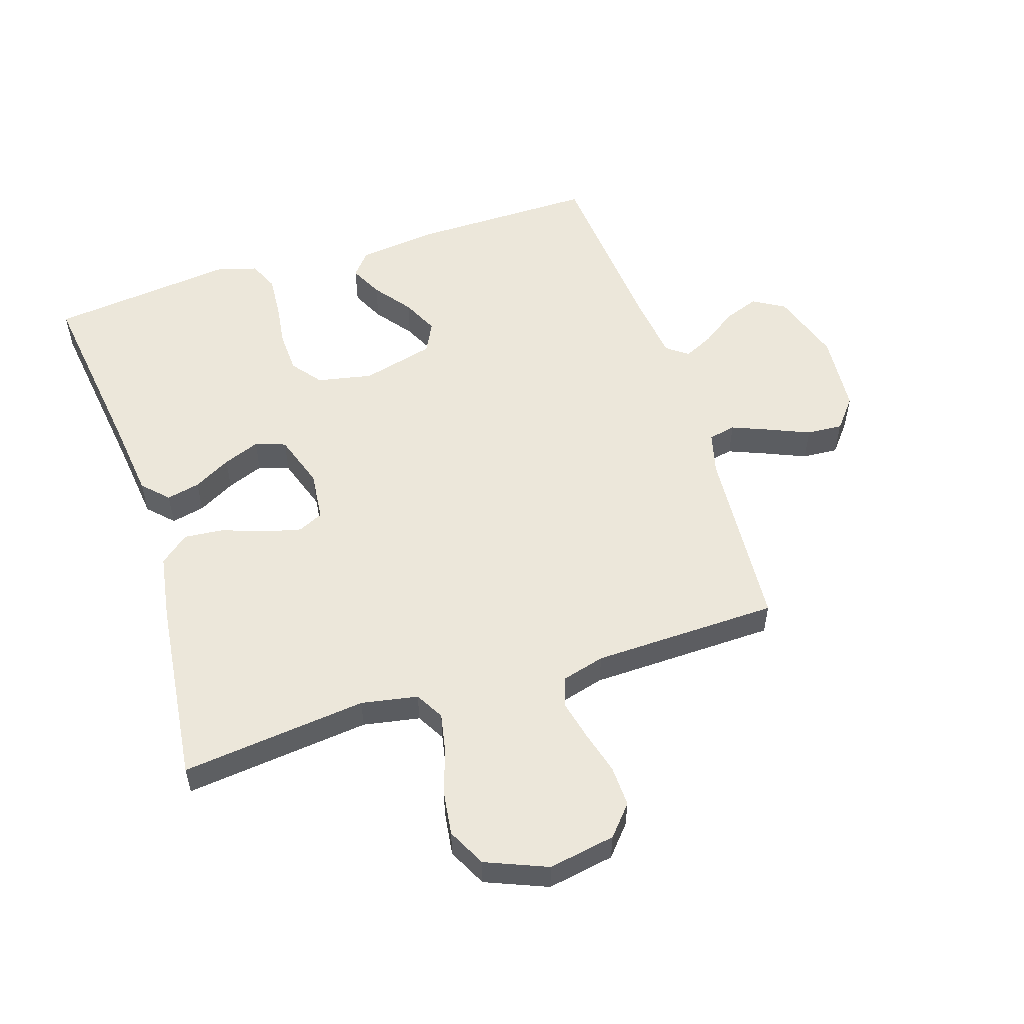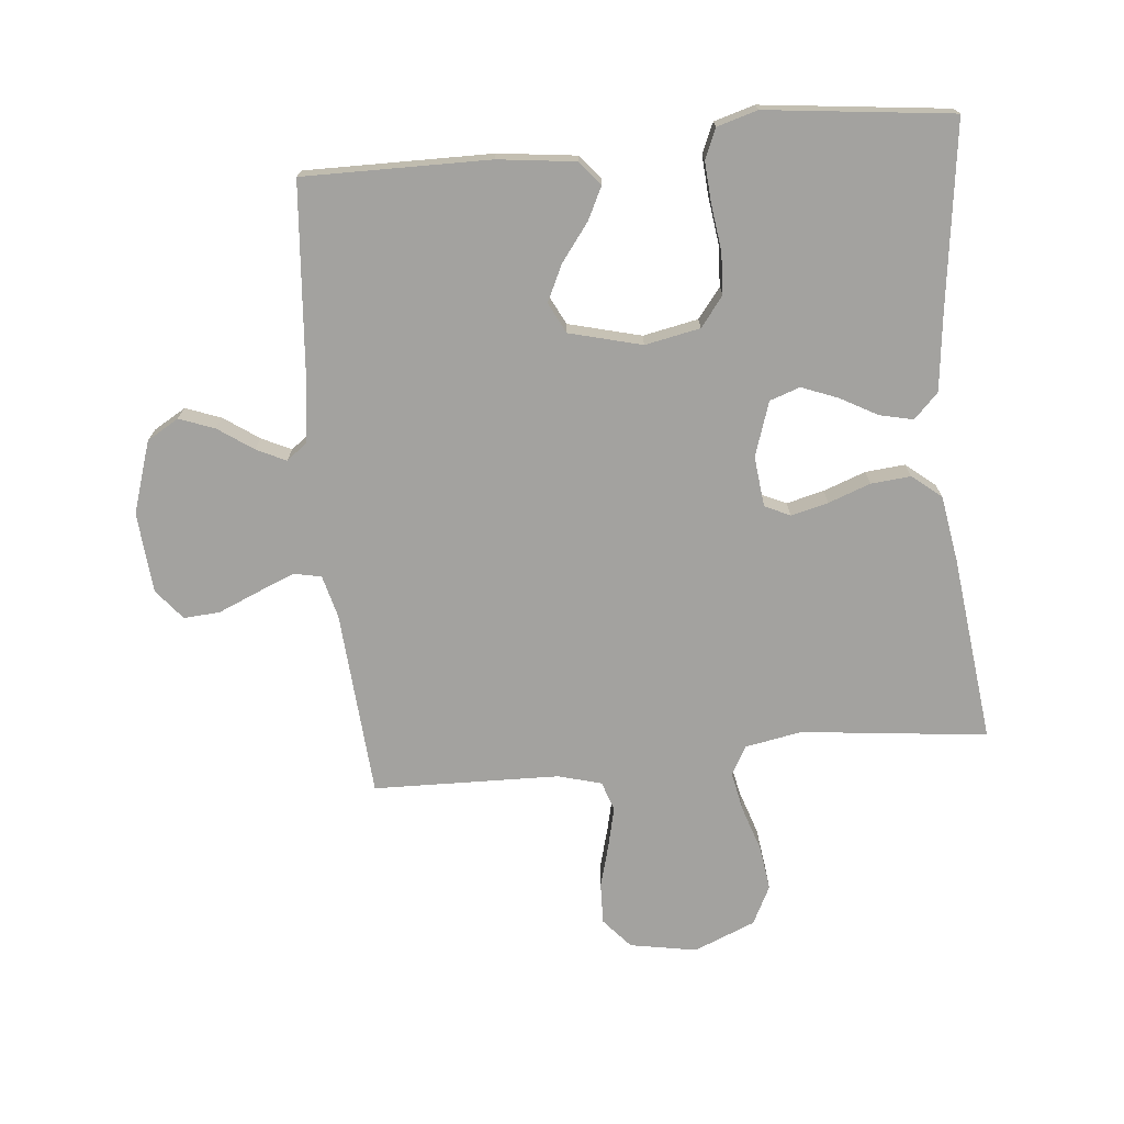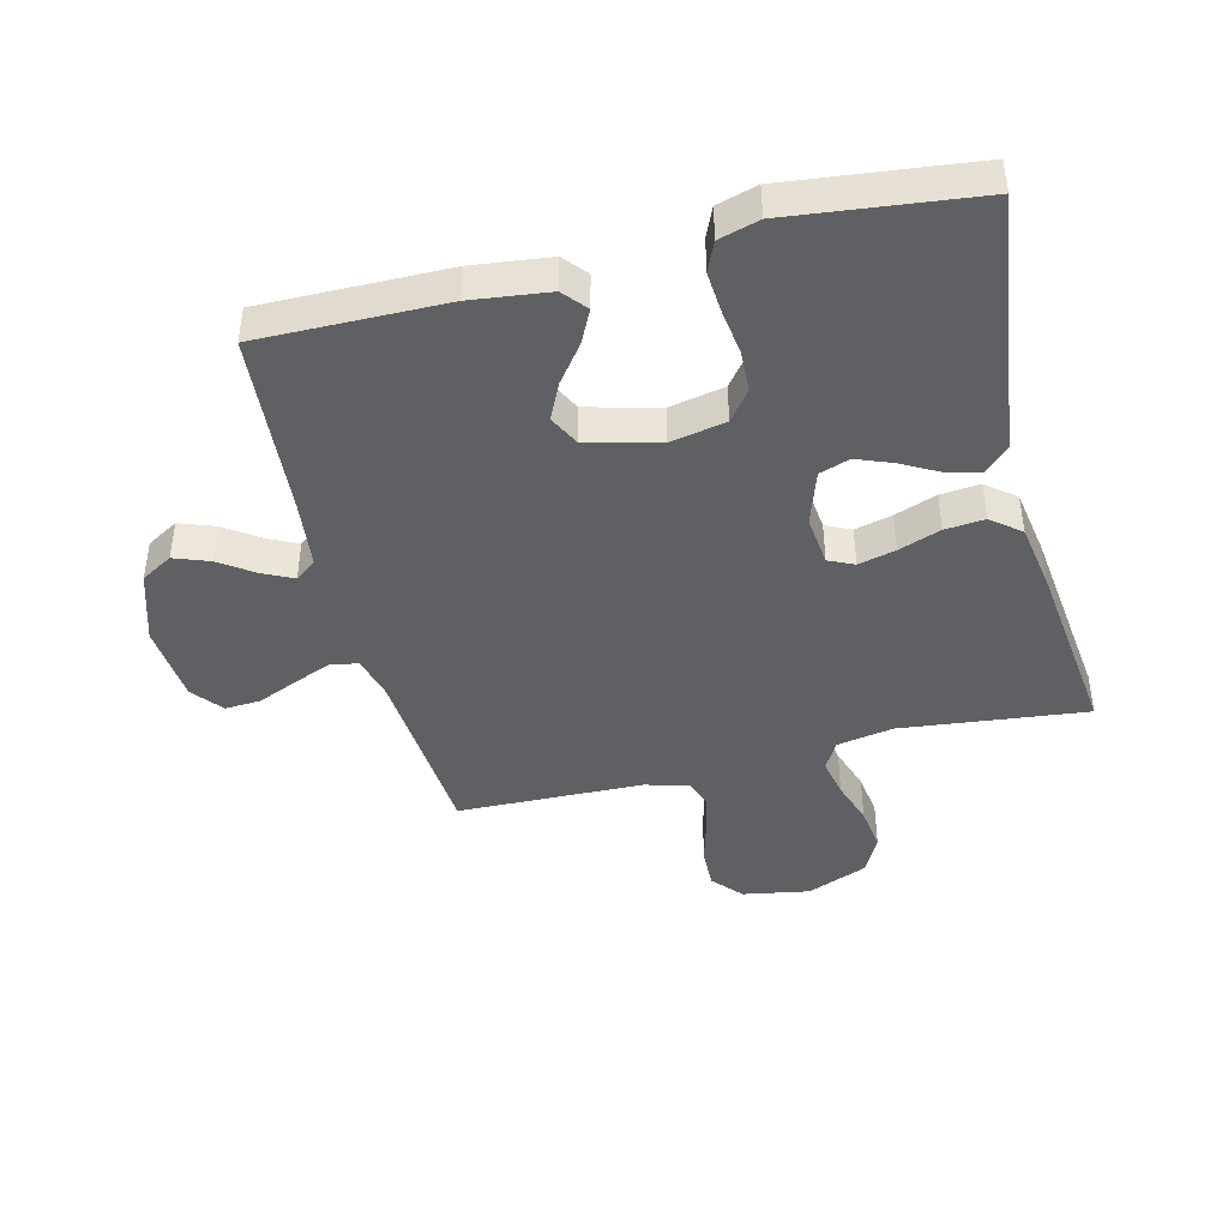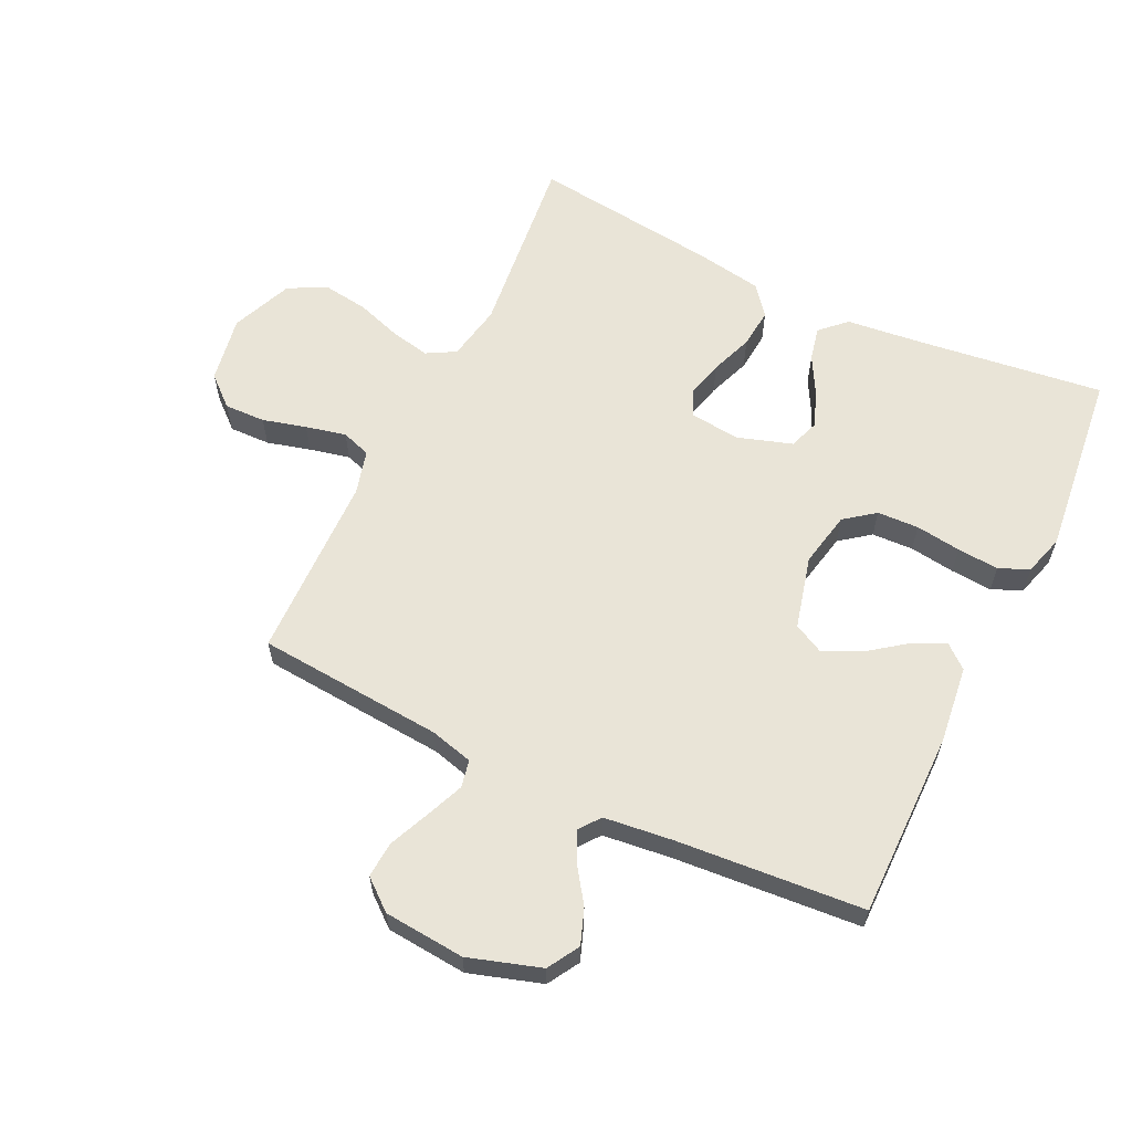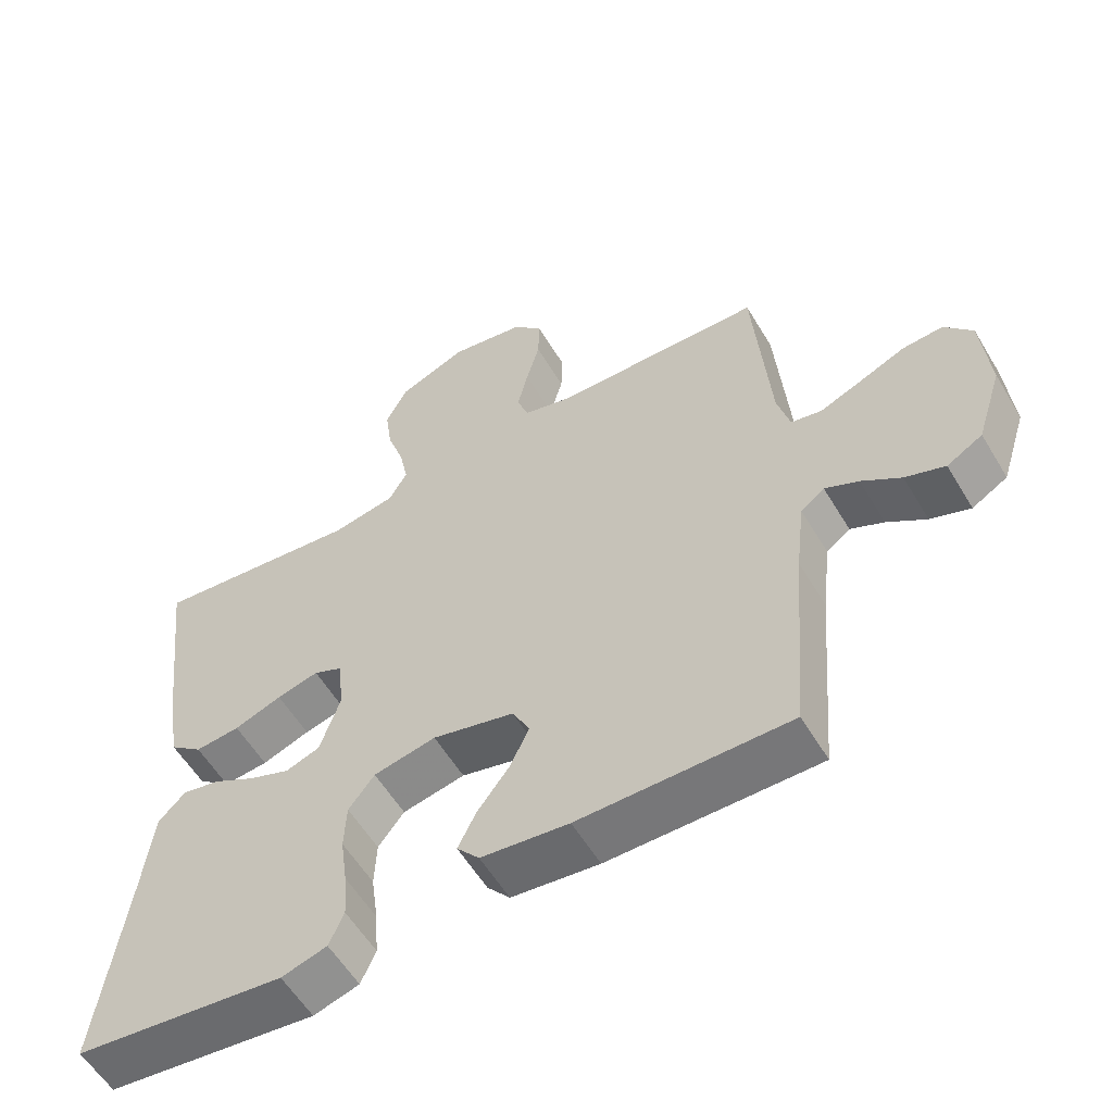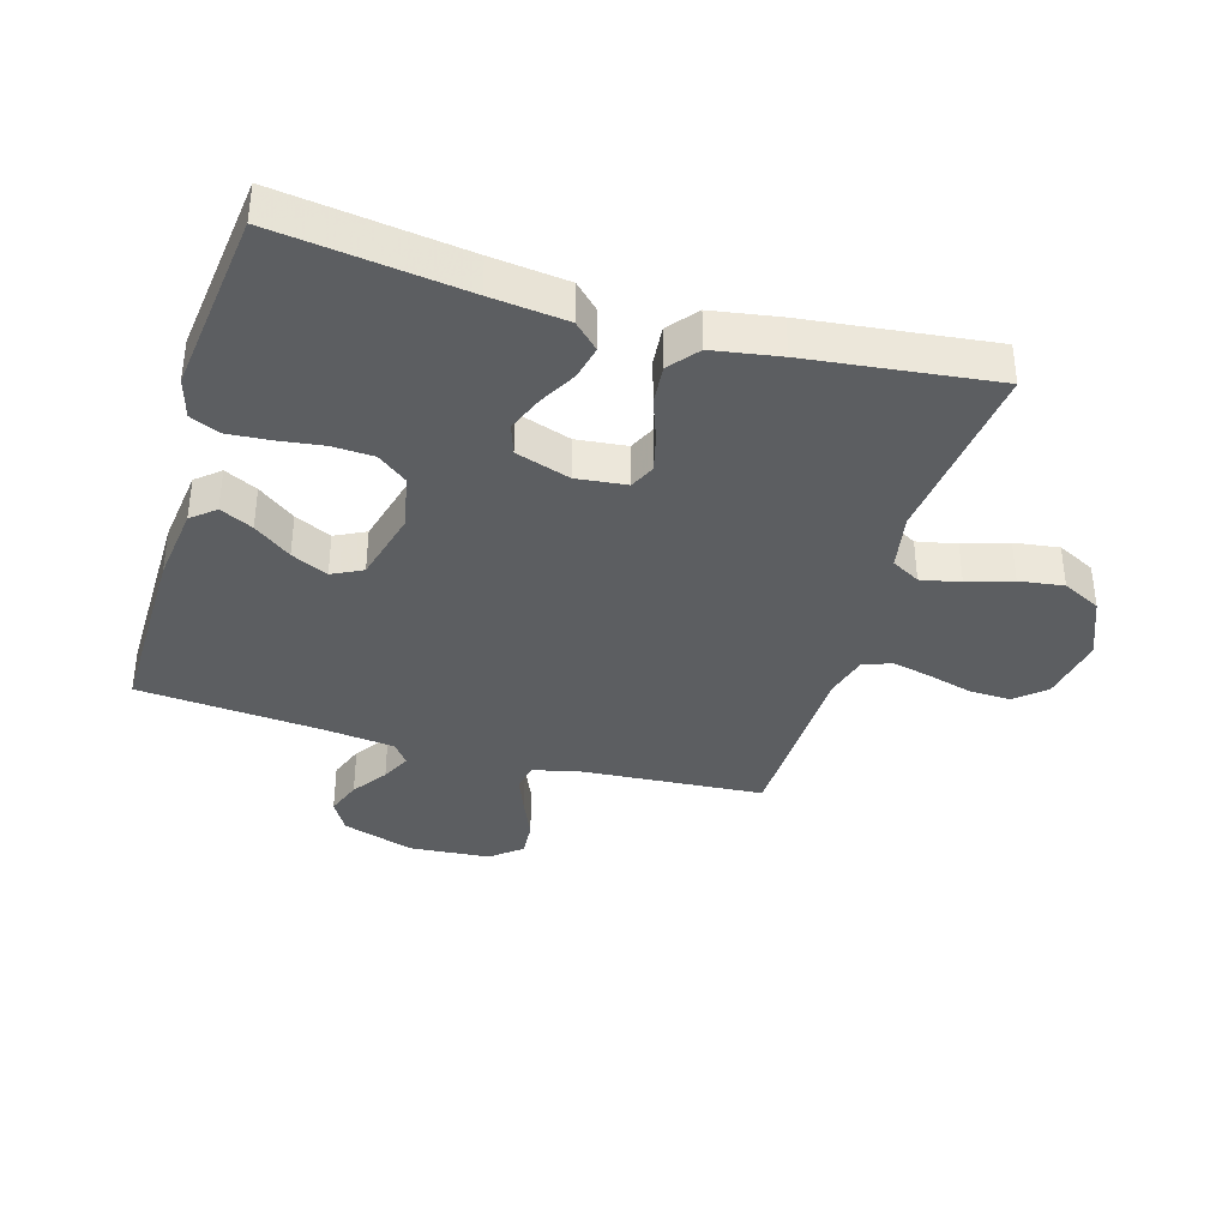
<metadata>
{"format":"obj","ext":"obj","renderer":"f3d","projection":"perspective","resolution":1024,"background":"white","views":[{"elev":54.1,"azim":-18.0,"up":"+Y"},{"elev":-72.6,"azim":-174.6,"up":"+Y"},{"elev":-43.0,"azim":-166.1,"up":"+Y"},{"elev":61.2,"azim":115.8,"up":"+Y"},{"elev":-57.4,"azim":30.7,"up":"+Z"},{"elev":-37.3,"azim":-106.5,"up":"+Y"}]}
</metadata>
<code>
v 0.5 0.07 -0.5
v 0.2 0.07 -0.498
v 0.075 0.07 -0.483
v 0.043 0.07 -0.445
v 0.069 0.07 -0.392
v 0.114 0.07 -0.332
v 0.142 0.07 -0.273
v 0.117 0.07 -0.224
v 0 0.07 -0.194
v -0.089 0.07 -0.212
v -0.126 0.07 -0.26
v -0.129 0.07 -0.327
v -0.119 0.07 -0.4
v -0.114 0.07 -0.467
v -0.135 0.07 -0.515
v -0.2 0.07 -0.534
v -0.5 0.07 -0.5
v -0.461 0.07 -0.2
v -0.447 0.07 -0.077
v -0.408 0.07 -0.037
v -0.354 0.07 -0.049
v -0.294 0.07 -0.082
v -0.235 0.07 -0.105
v -0.186 0.07 -0.088
v -0.157 0.07 0
v -0.166 0.07 0.081
v -0.207 0.07 0.1
v -0.267 0.07 0.085
v -0.335 0.07 0.06
v -0.399 0.07 0.054
v -0.446 0.07 0.092
v -0.464 0.07 0.2
v -0.5 0.07 0.5
v -0.2 0.07 0.467
v -0.109 0.07 0.484
v -0.083 0.07 0.53
v -0.096 0.07 0.594
v -0.12 0.07 0.666
v -0.13 0.07 0.738
v -0.099 0.07 0.8
v 0 0.07 0.841
v 0.108 0.07 0.822
v 0.15 0.07 0.774
v 0.148 0.07 0.708
v 0.129 0.07 0.638
v 0.114 0.07 0.573
v 0.13 0.07 0.526
v 0.2 0.07 0.507
v 0.5 0.07 0.5
v 0.523 0.07 0.2
v 0.541 0.07 0.131
v 0.585 0.07 0.122
v 0.646 0.07 0.147
v 0.711 0.07 0.175
v 0.769 0.07 0.179
v 0.809 0.07 0.13
v 0.82 0.07 0
v 0.783 0.07 -0.116
v 0.732 0.07 -0.146
v 0.675 0.07 -0.125
v 0.619 0.07 -0.086
v 0.571 0.07 -0.063
v 0.537 0.07 -0.089
v 0.524 0.07 -0.2
v 0.5 0 -0.5
v 0.2 0 -0.498
v 0.075 0 -0.483
v 0.043 0 -0.445
v 0.069 0 -0.392
v 0.114 0 -0.332
v 0.142 0 -0.273
v 0.117 0 -0.224
v 0 0 -0.194
v -0.089 0 -0.212
v -0.126 0 -0.26
v -0.129 0 -0.327
v -0.119 0 -0.4
v -0.114 0 -0.467
v -0.135 0 -0.515
v -0.2 0 -0.534
v -0.5 0 -0.5
v -0.461 0 -0.2
v -0.447 0 -0.077
v -0.408 0 -0.037
v -0.354 0 -0.049
v -0.294 0 -0.082
v -0.235 0 -0.105
v -0.186 0 -0.088
v -0.157 0 0
v -0.166 0 0.081
v -0.207 0 0.1
v -0.267 0 0.085
v -0.335 0 0.06
v -0.399 0 0.054
v -0.446 0 0.092
v -0.464 0 0.2
v -0.5 0 0.5
v -0.2 0 0.467
v -0.109 0 0.484
v -0.083 0 0.53
v -0.096 0 0.594
v -0.12 0 0.666
v -0.13 0 0.738
v -0.099 0 0.8
v 0 0 0.841
v 0.108 0 0.822
v 0.15 0 0.774
v 0.148 0 0.708
v 0.129 0 0.638
v 0.114 0 0.573
v 0.13 0 0.526
v 0.2 0 0.507
v 0.5 0 0.5
v 0.523 0 0.2
v 0.541 0 0.131
v 0.585 0 0.122
v 0.646 0 0.147
v 0.711 0 0.175
v 0.769 0 0.179
v 0.809 0 0.13
v 0.82 0 0
v 0.783 0 -0.116
v 0.732 0 -0.146
v 0.675 0 -0.125
v 0.619 0 -0.086
v 0.571 0 -0.063
v 0.537 0 -0.089
v 0.524 0 -0.2
f 59 60 61
f 58 59 61
f 57 58 61
f 56 57 61
f 55 56 61
f 54 55 61
f 53 54 61
f 52 53 61 62
f 51 52 62 63
f 48 49 50
f 51 63 64
f 50 51 64
f 48 50 64
f 47 48 64
f 43 44 45
f 42 43 45
f 41 42 45
f 40 41 45
f 39 40 45
f 38 39 45
f 37 38 45
f 36 37 45 46
f 35 36 46 47
f 32 33 34
f 31 32 34
f 30 31 34
f 29 30 34
f 28 29 34
f 34 35 47
f 28 34 47
f 27 28 47
f 20 21 22
f 19 20 22
f 18 19 22
f 18 22 23
f 17 18 23
f 16 17 23
f 15 16 23
f 14 15 23
f 13 14 23
f 12 13 23
f 11 12 23 24
f 4 5 6
f 3 4 6
f 2 3 6
f 1 2 6
f 64 1 6
f 64 6 7
f 26 27 47 64
f 25 26 64
f 10 11 24 25
f 9 10 25
f 8 9 25 64
f 7 8 64
f 125 124 123
f 125 123 122
f 125 122 121
f 125 121 120
f 125 120 119
f 125 119 118
f 125 118 117
f 126 125 117 116
f 127 126 116 115
f 114 113 112
f 128 127 115
f 128 115 114
f 128 114 112
f 128 112 111
f 109 108 107
f 109 107 106
f 109 106 105
f 109 105 104
f 109 104 103
f 109 103 102
f 109 102 101
f 110 109 101 100
f 111 110 100 99
f 98 97 96
f 98 96 95
f 98 95 94
f 98 94 93
f 98 93 92
f 111 99 98
f 111 98 92
f 111 92 91
f 86 85 84
f 86 84 83
f 86 83 82
f 87 86 82
f 87 82 81
f 87 81 80
f 87 80 79
f 87 79 78
f 87 78 77
f 87 77 76
f 88 87 76 75
f 70 69 68
f 70 68 67
f 70 67 66
f 70 66 65
f 70 65 128
f 71 70 128
f 128 111 91 90
f 128 90 89
f 89 88 75 74
f 89 74 73
f 128 89 73 72
f 128 72 71
f 1 65 66 2
f 2 66 67 3
f 3 67 68 4
f 4 68 69 5
f 5 69 70 6
f 6 70 71 7
f 7 71 72 8
f 8 72 73 9
f 9 73 74 10
f 10 74 75 11
f 11 75 76 12
f 12 76 77 13
f 13 77 78 14
f 14 78 79 15
f 15 79 80 16
f 16 80 81 17
f 17 81 82 18
f 18 82 83 19
f 19 83 84 20
f 20 84 85 21
f 21 85 86 22
f 22 86 87 23
f 23 87 88 24
f 24 88 89 25
f 25 89 90 26
f 26 90 91 27
f 27 91 92 28
f 28 92 93 29
f 29 93 94 30
f 30 94 95 31
f 31 95 96 32
f 32 96 97 33
f 33 97 98 34
f 34 98 99 35
f 35 99 100 36
f 36 100 101 37
f 37 101 102 38
f 38 102 103 39
f 39 103 104 40
f 40 104 105 41
f 41 105 106 42
f 42 106 107 43
f 43 107 108 44
f 44 108 109 45
f 45 109 110 46
f 46 110 111 47
f 47 111 112 48
f 48 112 113 49
f 49 113 114 50
f 50 114 115 51
f 51 115 116 52
f 52 116 117 53
f 53 117 118 54
f 54 118 119 55
f 55 119 120 56
f 56 120 121 57
f 57 121 122 58
f 58 122 123 59
f 59 123 124 60
f 60 124 125 61
f 61 125 126 62
f 62 126 127 63
f 63 127 128 64
f 64 128 65 1

</code>
